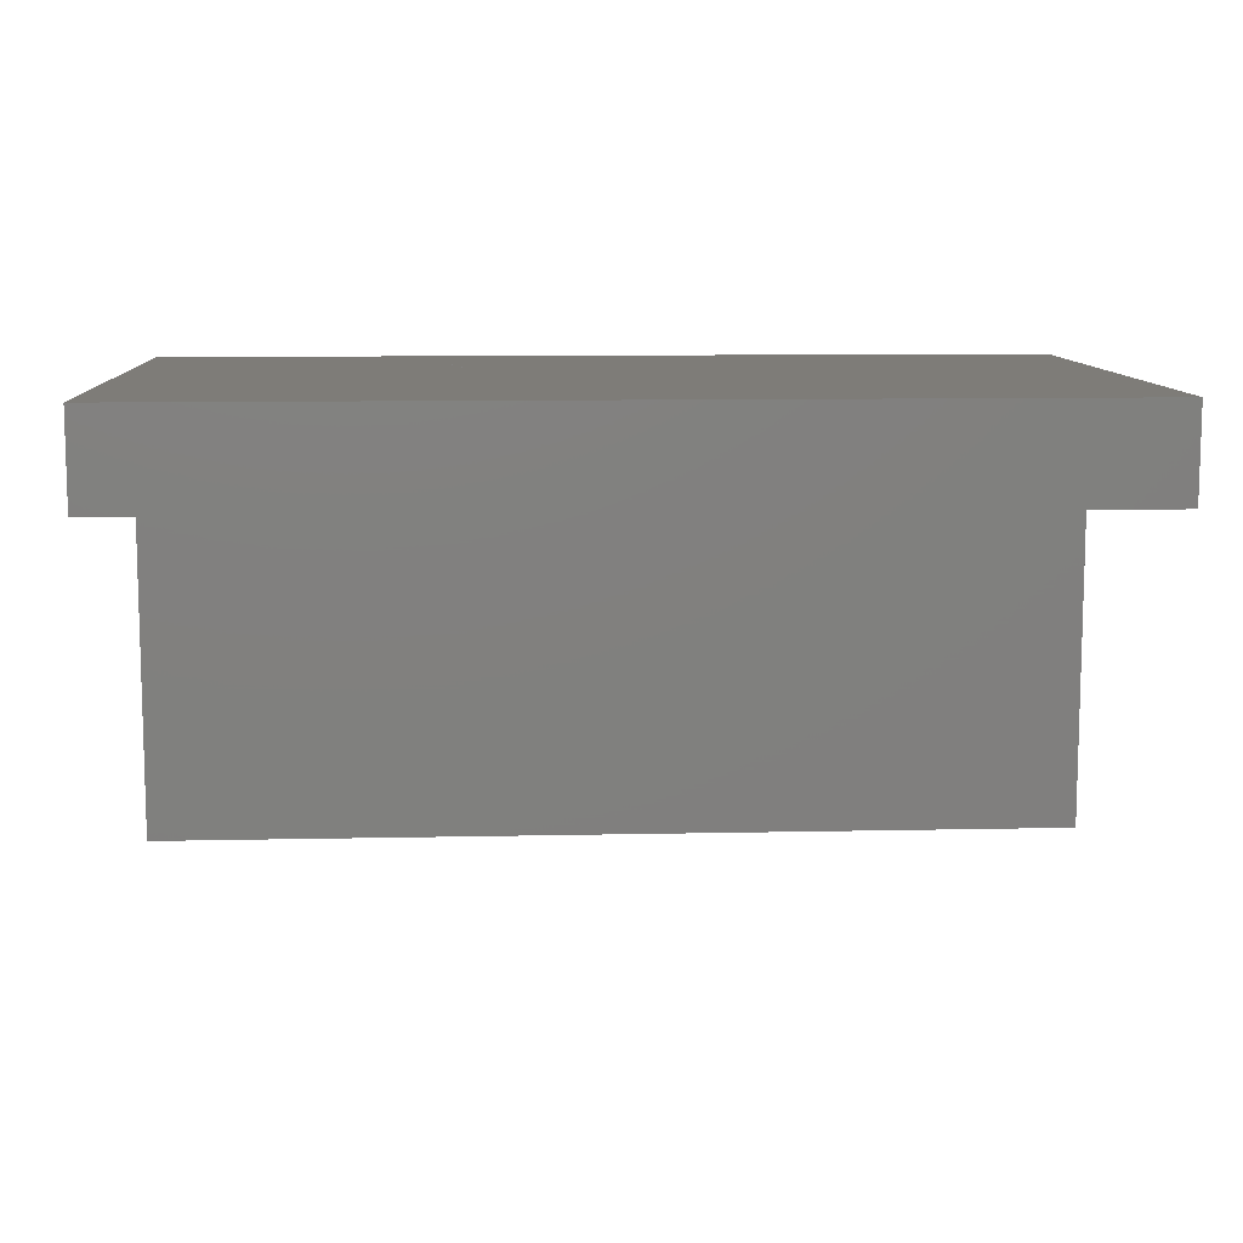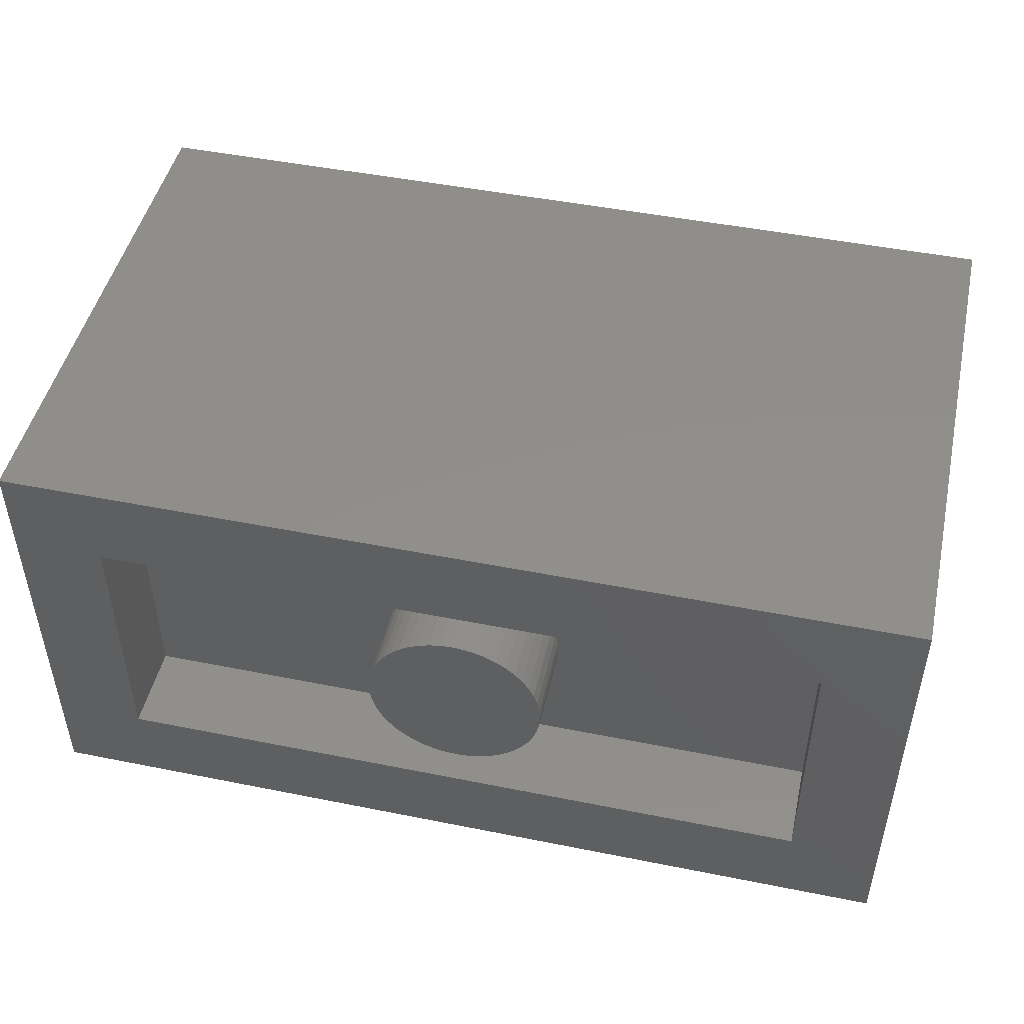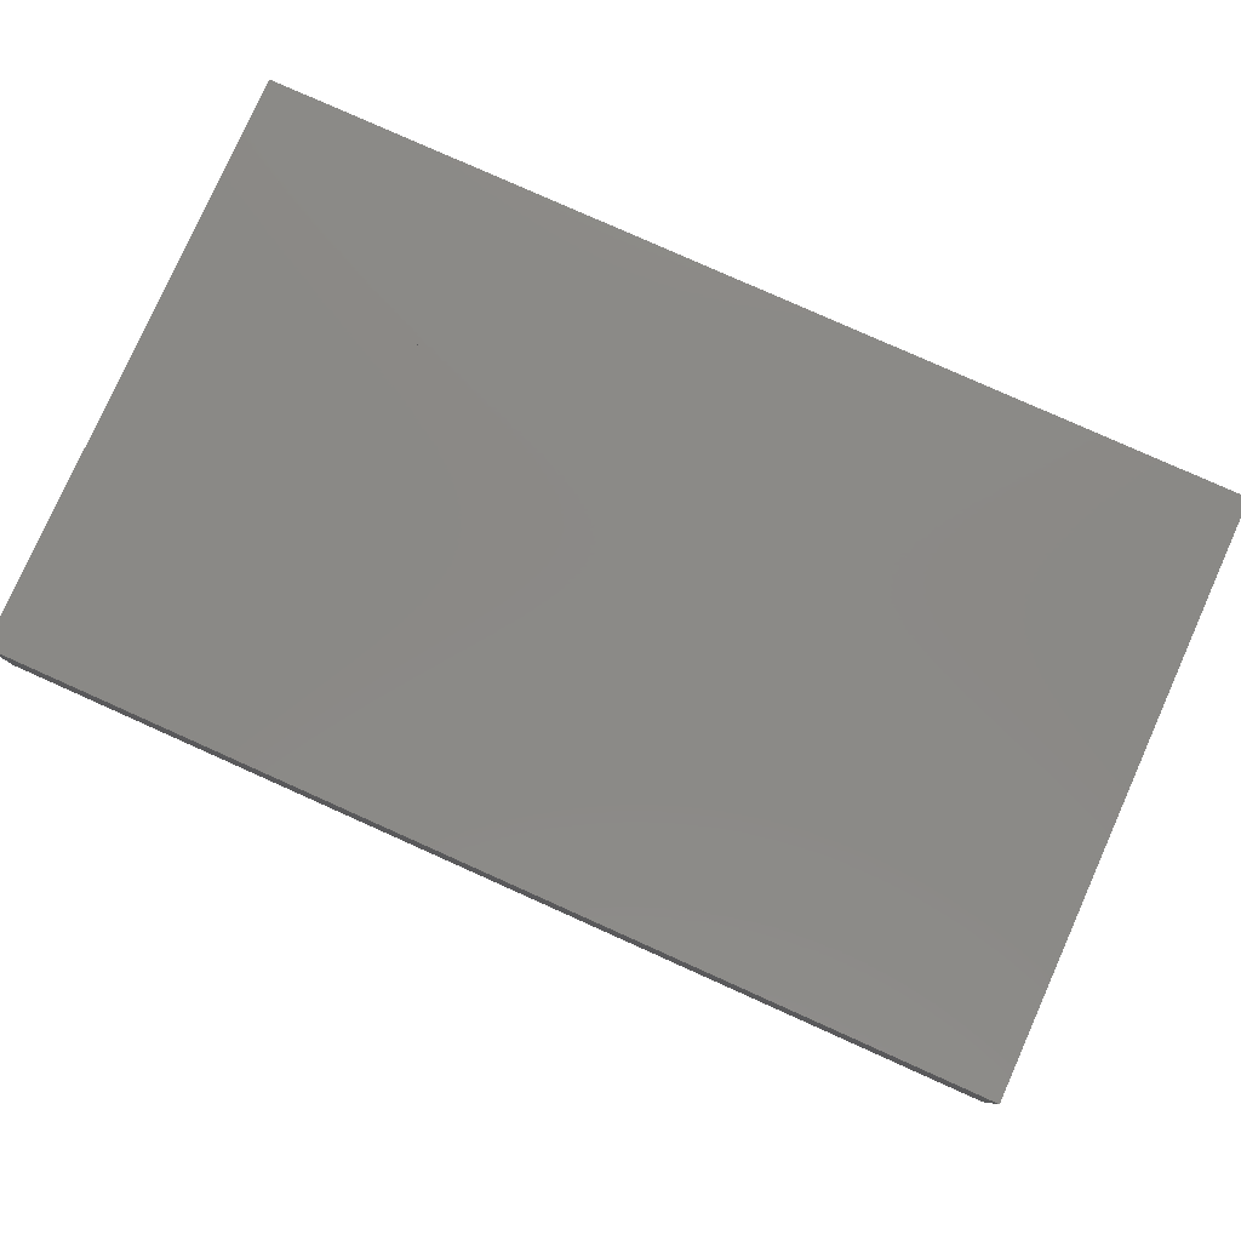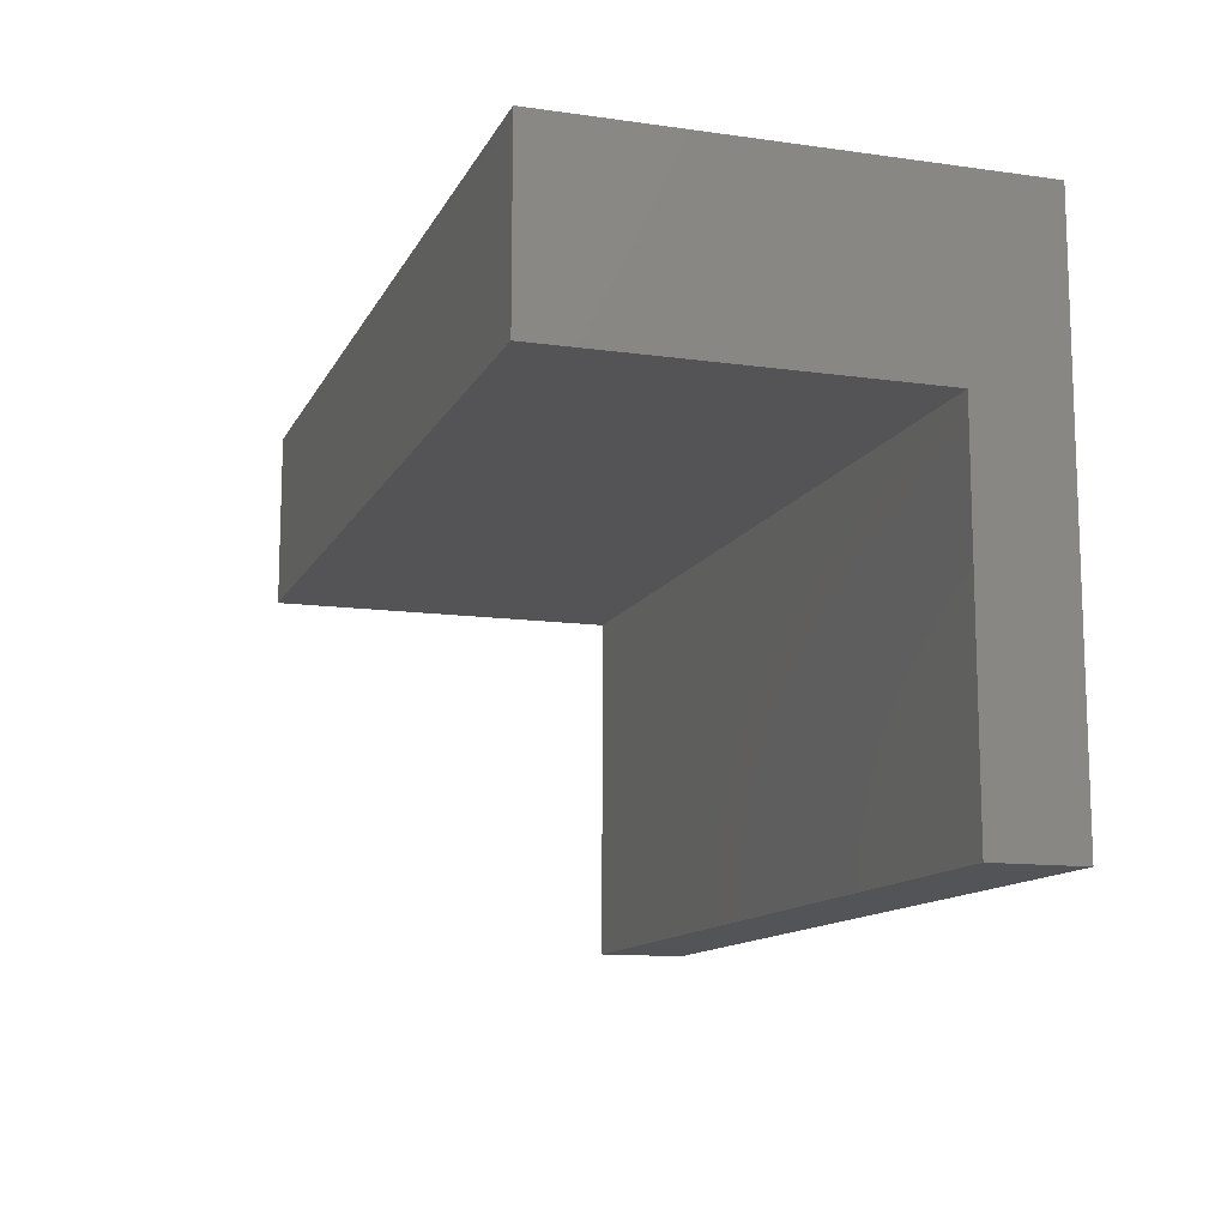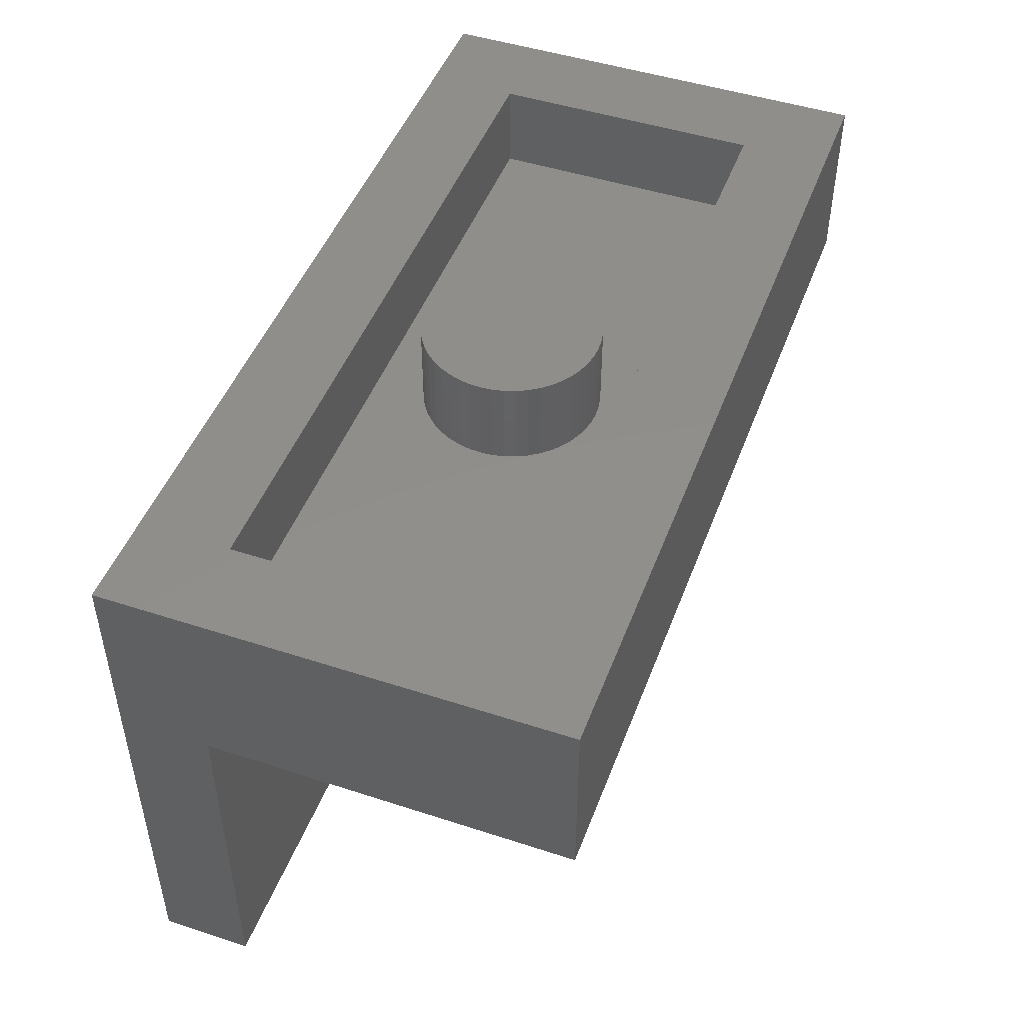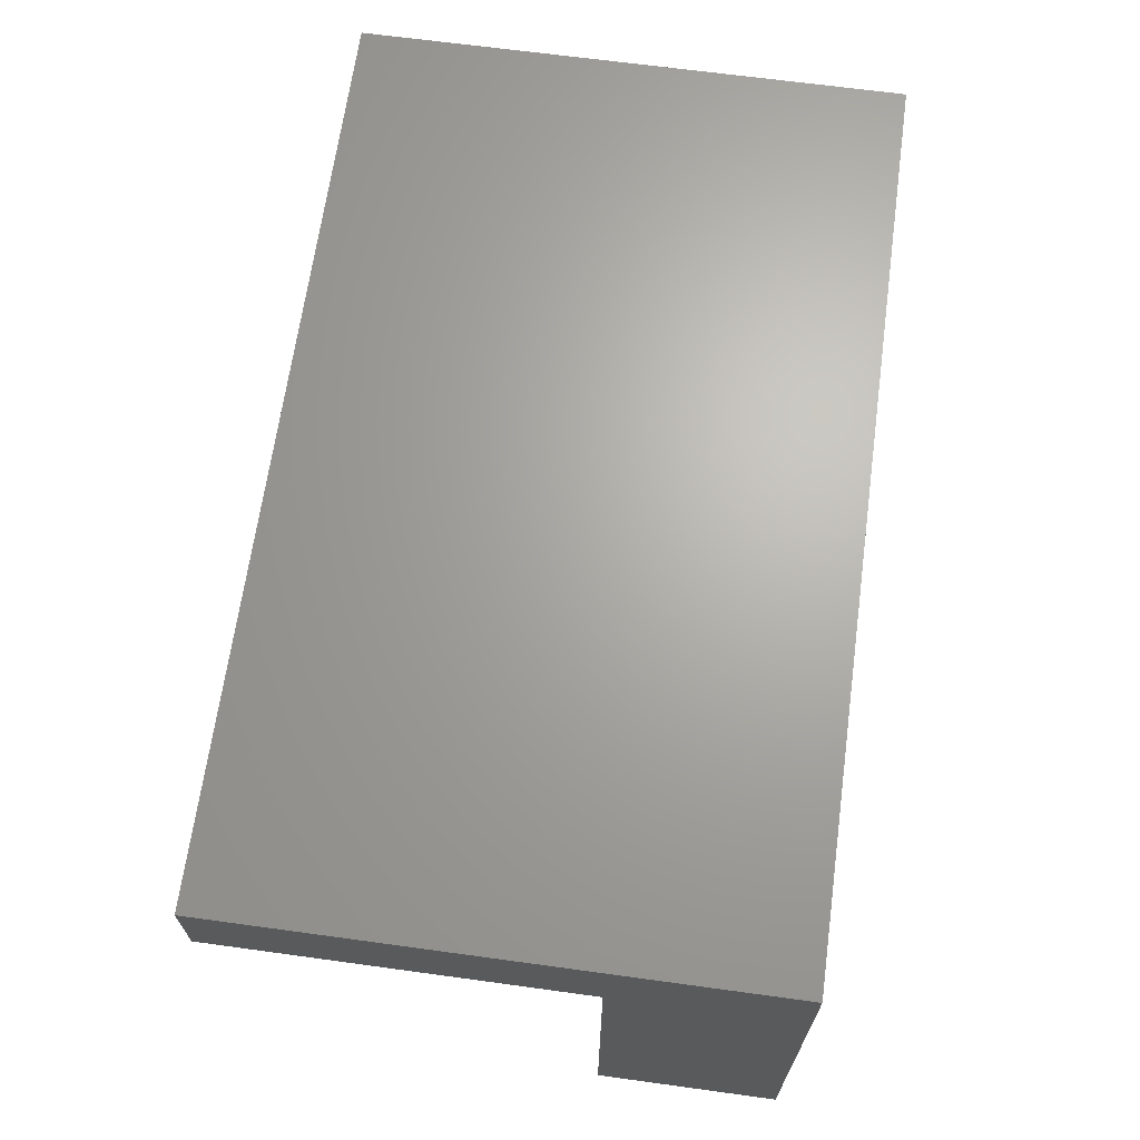
<metadata>
{"format":"stl","ext":"stl","renderer":"f3d","projection":"perspective","resolution":1024,"background":"white","views":[{"elev":10.0,"azim":-3.2,"up":"+Z"},{"elev":47.6,"azim":-167.3,"up":"+Z"},{"elev":79.8,"azim":24.1,"up":"+Z"},{"elev":-12.4,"azim":-108.2,"up":"+Y"},{"elev":47.6,"azim":110.2,"up":"+Y"},{"elev":66.7,"azim":97.8,"up":"+Z"}]}
</metadata>
<code>
# stl→obj: 243 verts, 410 faces
v 0 9.6 0
v 1.586 9.6 0.2088
v 1.6 9.6 0
v 1.545 9.6 0.4141
v 1.478 9.6 0.6123
v 1.386 9.6 0.8
v 1.269 9.6 0.9741
v 1.131 9.6 1.131
v 0.9741 9.6 1.269
v 0.8 9.6 1.386
v 0.6123 9.6 1.478
v 0.4141 9.6 1.545
v 0.2088 9.6 1.586
v 0 9.6 1.6
v -0.2088 9.6 1.586
v -0.4141 9.6 1.545
v -0.6123 9.6 1.478
v -0.8 9.6 1.386
v -0.9741 9.6 1.269
v -1.131 9.6 1.131
v -1.269 9.6 0.9741
v -1.386 9.6 0.8
v -1.478 9.6 0.6123
v -1.545 9.6 0.4141
v -1.586 9.6 0.2088
v -1.6 9.6 0
v -1.586 9.6 -0.2088
v -1.545 9.6 -0.4141
v -1.478 9.6 -0.6123
v -1.386 9.6 -0.8
v -1.269 9.6 -0.9741
v -1.131 9.6 -1.131
v -0.9741 9.6 -1.269
v -0.8 9.6 -1.386
v -0.6123 9.6 -1.478
v -0.4141 9.6 -1.545
v -0.2088 9.6 -1.586
v 0 9.6 -1.6
v 0.2088 9.6 -1.586
v 0.4141 9.6 -1.545
v 0.6123 9.6 -1.478
v 0.8 9.6 -1.386
v 0.9741 9.6 -1.269
v 1.131 9.6 -1.131
v 1.269 9.6 -0.9741
v 1.386 9.6 -0.8
v 1.478 9.6 -0.6123
v 1.545 9.6 -0.4141
v 1.586 9.6 -0.2088
v 1.6 8 0
v 1.586 8 0.2088
v 1.545 8 0.4141
v 1.478 8 0.6123
v 1.386 8 0.8
v 1.269 8 0.9741
v 1.131 8 1.131
v 0.9741 8 1.269
v 0.8 8 1.386
v 0.6123 8 1.478
v 0.4141 8 1.545
v 0.2088 8 1.586
v 0 8 1.6
v -0.2088 8 1.586
v -0.4141 8 1.545
v -0.6123 8 1.478
v -0.8 8 1.386
v -0.9741 8 1.269
v -1.131 8 1.131
v -1.269 8 0.9741
v -1.386 8 0.8
v -1.478 8 0.6123
v -1.545 8 0.4141
v -1.586 8 0.2088
v -1.6 8 0
v -1.586 8 -0.2088
v -1.545 8 -0.4141
v -1.478 8 -0.6123
v -1.386 8 -0.8
v -1.269 8 -0.9741
v -1.131 8 -1.131
v -0.9741 8 -1.269
v -0.8 8 -1.386
v -0.6123 8 -1.478
v -0.4141 8 -1.545
v -0.2088 8 -1.586
v 0 8 -1.6
v 0.2088 8 -1.586
v 0.4141 8 -1.545
v 0.6123 8 -1.478
v 0.8 8 -1.386
v 0.9741 8 -1.269
v 1.131 8 -1.131
v 1.269 8 -0.9741
v 1.386 8 -0.8
v 1.478 8 -0.6123
v 1.545 8 -0.4141
v 1.586 8 -0.2088
v -6.4 8 2.4
v 6.4 8 2.4
v 6.4 8 -2.4
v -6.4 8 -2.4
v -6.4 9.6 2.4
v 6.4 9.6 2.4
v -6.4 9.6 -2.4
v 6.4 9.6 -2.4
v 8 9.6 4
v -8 9.6 4
v -8 9.6 -4
v 8 9.6 -4
v 8 6.4 -4
v 8 6.4 2.4
v -8 6.4 2.4
v -8 6.4 -4
v 8 0 2.4
v 8 0 4
v -8 0 4
v -8 0 2.4
v 7.44 7.32 4
v 0 7.32 4
v 0 6.72 4
v 7.44 6.72 4
v -6.72 7.32 4
v -6.72 6.72 4
v -7.5 3.72 4
v -7.68 2.88 4
v -5.76 2.88 4
v -6.42 3.72 4
v -5.16 6.48 4
v -6.3 4.32 4
v -6.06 5.64 4
v -6.18 5.1 4
v -7.26 5.1 4
v -7.38 4.32 4
v -6.96 6.48 4
v -7.14 5.64 4
v -1.32 6.48 4
v -2.04 2.88 4
v -1.32 2.88 4
v -0.6 6.48 4
v -0.36 6.48 4
v -0.54 5.7 4
v 0.36 5.7 4
v 1.2 6.48 4
v -0.12 2.88 4
v 0.6 2.88 4
v 7.26 6.48 4
v 6.54 6.48 4
v 6.24 5.16 4
v 6.6 2.88 4
v 6.06 4.26 4
v 5.94 3.66 4
v 3 2.88 4
v 3 3.66 4
v 2.58 3.66 4
v 2.16 2.88 4
v 2.16 3.84 4
v 1.56 3.3 4
v 1.98 4.26 4
v 1.2 3.96 4
v 1.98 4.68 4
v 1.2 4.68 4
v 2.16 5.04 4
v 1.44 5.34 4
v 2.4 5.34 4
v 1.86 5.88 4
v 2.64 5.52 4
v 2.34 6.24 4
v 3 5.64 4
v 3 6.48 4
v 3.367 5.567 4
v 3.78 6.42 4
v 3.679 5.359 4
v 4.38 6 4
v 3.887 5.047 4
v 4.663 5.369 4
v 3.9 4.68 4
v 4.68 4.68 4
v 3.78 4.32 4
v 4.5 4.08 4
v 3.6 4.02 4
v 4.14 3.48 4
v 3.3 3.78 4
v 3.66 3.12 4
v 5.58 3.66 4
v 5.52 2.88 4
v 5.46 3.72 4
v 4.98 2.94 4
v 5.34 3.84 4
v 4.62 3.36 4
v 5.34 3.96 4
v 4.56 3.96 4
v 4.68 4.32 4
v 5.46 4.14 4
v 5.64 4.26 4
v 4.98 4.8 4
v 5.7 4.26 4
v 5.34 5.04 4
v 5.88 4.26 4
v 5.76 5.16 4
v -4.56 4.08 4
v -5.4 4.08 4
v -5.28 3.6 4
v -4.5 3.9 4
v -4.92 3.18 4
v -4.32 3.72 4
v -4.44 2.94 4
v -3.9 3.66 4
v -3.84 2.88 4
v -3.72 3.66 4
v -3.36 2.94 4
v -3.54 3.72 4
v -3 3.12 4
v -3.3 3.84 4
v -2.58 3.48 4
v -3.12 3.96 4
v -2.28 3.9 4
v -2.88 4.26 4
v -2.04 4.38 4
v -2.76 4.5 4
v -1.92 4.86 4
v -2.64 4.8 4
v -1.92 5.22 4
v -2.64 5.1 4
v -2.04 5.7 4
v -2.76 5.34 4
v -2.4 6.18 4
v -2.94 5.52 4
v -2.76 6.42 4
v -3.18 5.64 4
v -3.3 6.48 4
v -3.48 5.7 4
v -3.9 6.42 4
v -3.72 5.7 4
v -4.44 6.18 4
v -3.96 5.64 4
v -4.68 6 4
v -4.08 5.58 4
v -4.92 5.76 4
v -4.26 5.46 4
v -5.16 5.34 4
v -4.32 5.34 4
v 7.44 2.88 4
v -7.68 7.32 4
f 1 2 3
f 1 4 2
f 1 5 4
f 1 6 5
f 1 7 6
f 1 8 7
f 1 9 8
f 1 10 9
f 1 11 10
f 1 12 11
f 1 13 12
f 1 14 13
f 1 15 14
f 1 16 15
f 1 17 16
f 1 18 17
f 1 19 18
f 1 20 19
f 1 21 20
f 1 22 21
f 1 23 22
f 1 24 23
f 1 25 24
f 1 26 25
f 1 27 26
f 1 28 27
f 1 29 28
f 1 30 29
f 1 31 30
f 1 32 31
f 1 33 32
f 1 34 33
f 1 35 34
f 1 36 35
f 1 37 36
f 1 38 37
f 1 39 38
f 1 40 39
f 1 41 40
f 1 42 41
f 1 43 42
f 1 44 43
f 1 45 44
f 1 46 45
f 1 47 46
f 1 48 47
f 1 49 48
f 1 3 49
f 2 50 3
f 50 2 51
f 4 51 2
f 51 4 52
f 5 52 4
f 52 5 53
f 6 53 5
f 53 6 54
f 7 54 6
f 54 7 55
f 8 55 7
f 55 8 56
f 9 56 8
f 56 9 57
f 10 57 9
f 57 10 58
f 11 58 10
f 58 11 59
f 12 59 11
f 59 12 60
f 13 60 12
f 60 13 61
f 14 61 13
f 61 14 62
f 15 62 14
f 62 15 63
f 16 63 15
f 63 16 64
f 17 64 16
f 64 17 65
f 18 65 17
f 65 18 66
f 19 66 18
f 66 19 67
f 20 67 19
f 67 20 68
f 21 68 20
f 68 21 69
f 22 69 21
f 69 22 70
f 23 70 22
f 70 23 71
f 24 71 23
f 71 24 72
f 25 72 24
f 72 25 73
f 26 73 25
f 73 26 74
f 27 74 26
f 74 27 75
f 28 75 27
f 75 28 76
f 29 76 28
f 76 29 77
f 30 77 29
f 77 30 78
f 31 78 30
f 78 31 79
f 32 79 31
f 79 32 80
f 33 80 32
f 80 33 81
f 34 81 33
f 81 34 82
f 35 82 34
f 82 35 83
f 36 83 35
f 83 36 84
f 37 84 36
f 84 37 85
f 38 85 37
f 85 38 86
f 39 86 38
f 86 39 87
f 40 87 39
f 87 40 88
f 41 88 40
f 88 41 89
f 42 89 41
f 89 42 90
f 43 90 42
f 90 43 91
f 44 91 43
f 91 44 92
f 45 92 44
f 92 45 93
f 46 93 45
f 93 46 94
f 47 94 46
f 94 47 95
f 48 95 47
f 95 48 96
f 49 96 48
f 96 49 97
f 3 97 49
f 97 3 50
f 98 99 100
f 100 101 98
f 98 102 103
f 103 99 98
f 101 104 102
f 102 98 101
f 100 105 104
f 104 101 100
f 99 103 105
f 105 100 99
f 106 103 102
f 102 107 106
f 107 102 104
f 104 108 107
f 108 104 105
f 105 109 108
f 109 105 103
f 103 106 109
f 110 111 112
f 112 113 110
f 114 115 116
f 116 117 114
f 107 108 113
f 113 112 107
f 108 109 110
f 110 113 108
f 109 106 111
f 111 110 109
f 107 112 117
f 117 116 107
f 112 111 114
f 114 117 112
f 111 106 115
f 115 114 111
f 118 119 120
f 120 121 118
f 122 123 120
f 120 119 122
f 124 125 126
f 126 127 124
f 128 129 127
f 127 126 128
f 128 130 131
f 131 129 128
f 132 133 129
f 129 131 132
f 134 135 130
f 130 128 134
f 136 137 138
f 138 139 136
f 140 141 142
f 142 143 140
f 144 145 143
f 143 142 144
f 146 147 148
f 148 149 146
f 150 151 149
f 150 149 148
f 152 153 154
f 154 155 152
f 156 157 155
f 155 154 156
f 156 158 159
f 159 157 156
f 158 160 161
f 161 159 158
f 160 162 163
f 163 161 160
f 162 164 165
f 165 163 162
f 164 166 167
f 167 165 164
f 166 168 169
f 169 167 166
f 168 170 171
f 171 169 168
f 170 172 173
f 173 171 170
f 172 174 175
f 175 173 172
f 174 176 177
f 177 175 174
f 176 178 179
f 179 177 176
f 178 180 181
f 181 179 178
f 180 182 183
f 183 181 180
f 153 152 183
f 183 182 153
f 184 185 149
f 149 151 184
f 186 187 185
f 185 184 186
f 188 189 187
f 187 186 188
f 190 191 189
f 189 188 190
f 192 191 190
f 190 193 192
f 193 194 195
f 195 192 193
f 196 197 195
f 195 194 196
f 196 198 199
f 199 197 196
f 150 148 199
f 199 198 150
f 200 201 202
f 202 203 200
f 204 205 203
f 203 202 204
f 206 207 205
f 205 204 206
f 206 208 209
f 209 207 206
f 208 210 211
f 211 209 208
f 210 212 213
f 213 211 210
f 212 214 215
f 215 213 212
f 214 216 217
f 217 215 214
f 216 218 219
f 219 217 216
f 218 220 221
f 221 219 218
f 220 222 223
f 223 221 220
f 222 224 225
f 225 223 222
f 226 227 225
f 225 224 226
f 226 228 229
f 229 227 226
f 230 231 229
f 229 228 230
f 230 232 233
f 233 231 230
f 234 235 233
f 233 232 234
f 236 237 235
f 235 234 236
f 236 238 239
f 239 237 236
f 240 241 239
f 239 238 240
f 129 133 124
f 124 127 129
f 135 132 131
f 131 130 135
f 200 241 240
f 240 201 200
f 128 126 201
f 201 240 128
f 141 138 144
f 144 142 141
f 138 141 140
f 140 139 138
f 210 208 137
f 210 137 212
f 137 214 212
f 216 214 137
f 216 137 218
f 218 137 220
f 136 222 220
f 136 220 137
f 136 224 222
f 226 224 136
f 136 228 226
f 230 228 136
f 128 232 230
f 128 234 232
f 128 236 234
f 238 236 128
f 128 240 238
f 126 208 206
f 204 126 206
f 204 202 126
f 126 202 201
f 211 229 231
f 231 209 211
f 211 213 227
f 227 229 211
f 215 225 227
f 227 213 215
f 215 217 219
f 219 225 215
f 219 221 223
f 223 225 219
f 233 207 209
f 209 231 233
f 233 235 205
f 205 207 233
f 200 203 241
f 241 203 205
f 239 241 205
f 205 237 239
f 235 237 205
f 157 145 155
f 159 145 157
f 161 145 159
f 143 145 161
f 143 161 163
f 163 165 143
f 143 165 167
f 167 169 143
f 171 147 169
f 171 173 147
f 147 173 175
f 197 199 175
f 199 148 147
f 175 199 147
f 175 195 197
f 175 177 195
f 177 192 195
f 177 179 192
f 192 179 191
f 179 181 191
f 181 189 191
f 183 189 181
f 183 187 189
f 183 152 187
f 187 152 185
f 153 170 168
f 168 154 153
f 166 156 154
f 154 168 166
f 166 164 158
f 158 156 166
f 162 160 158
f 158 164 162
f 153 182 180
f 180 170 153
f 180 178 176
f 176 170 180
f 170 176 174
f 174 172 170
f 198 184 151
f 151 150 198
f 188 186 184
f 184 198 188
f 190 188 198
f 198 193 190
f 196 194 193
f 198 196 193
f 121 123 134
f 134 146 121
f 121 146 149
f 149 242 121
f 124 243 125
f 124 133 243
f 133 132 243
f 243 132 135
f 135 134 243
f 243 134 123
f 123 122 243
f 125 116 115
f 115 242 125
f 118 242 115
f 115 106 118
f 243 118 106
f 106 107 243
f 125 243 107
f 107 116 125

</code>
